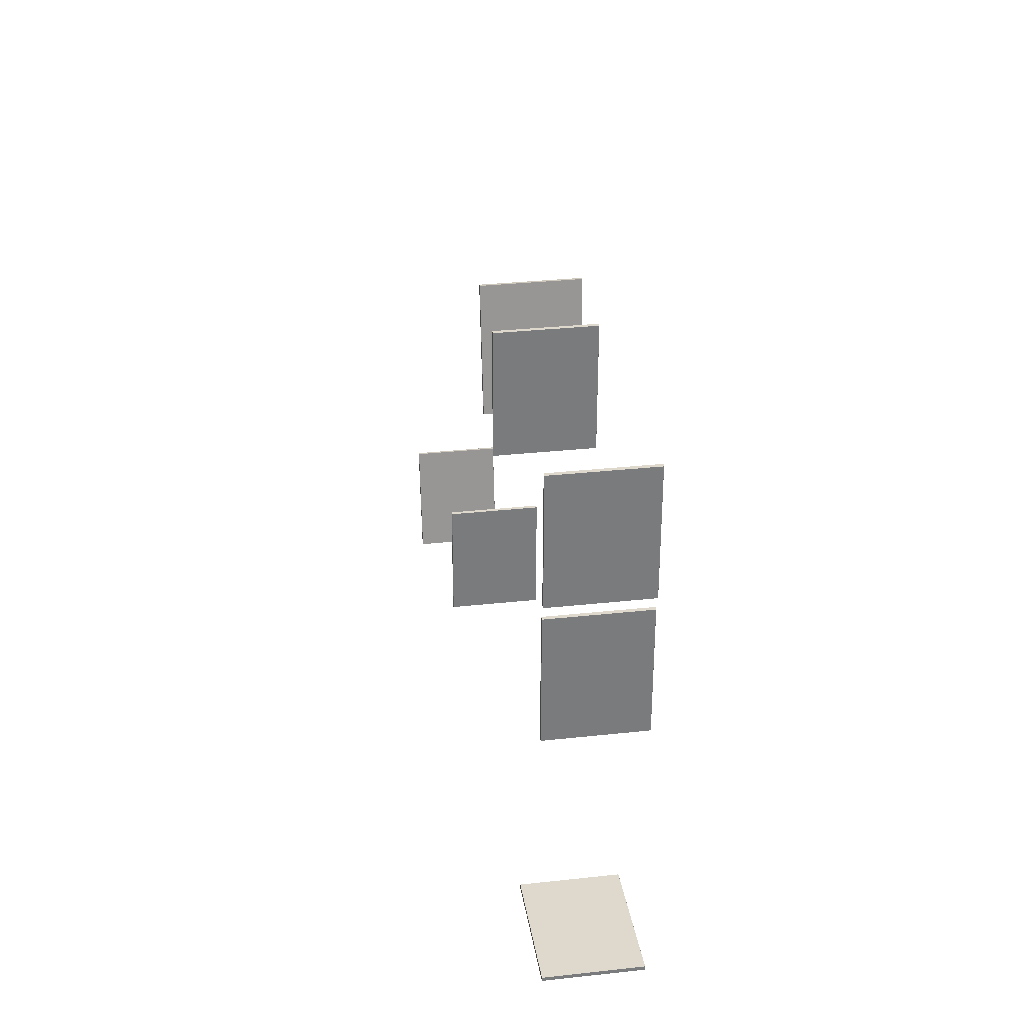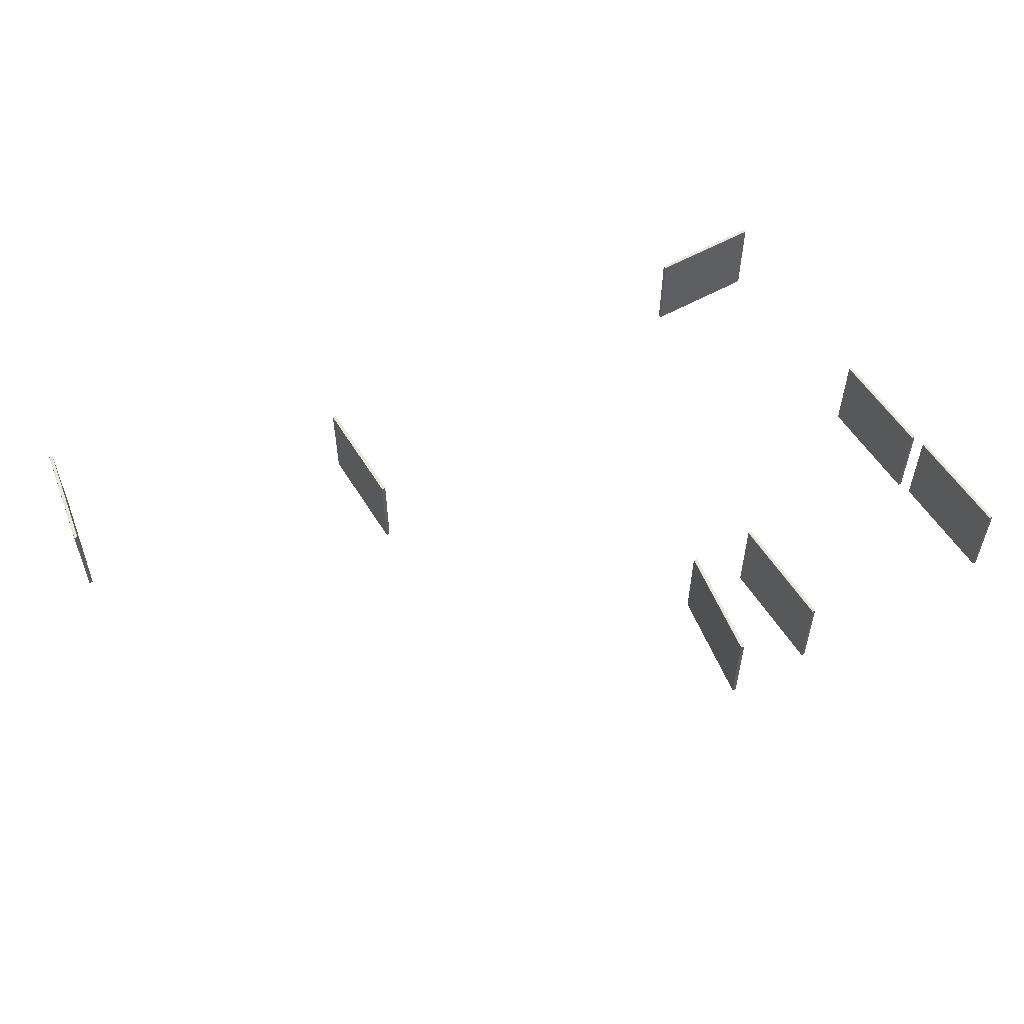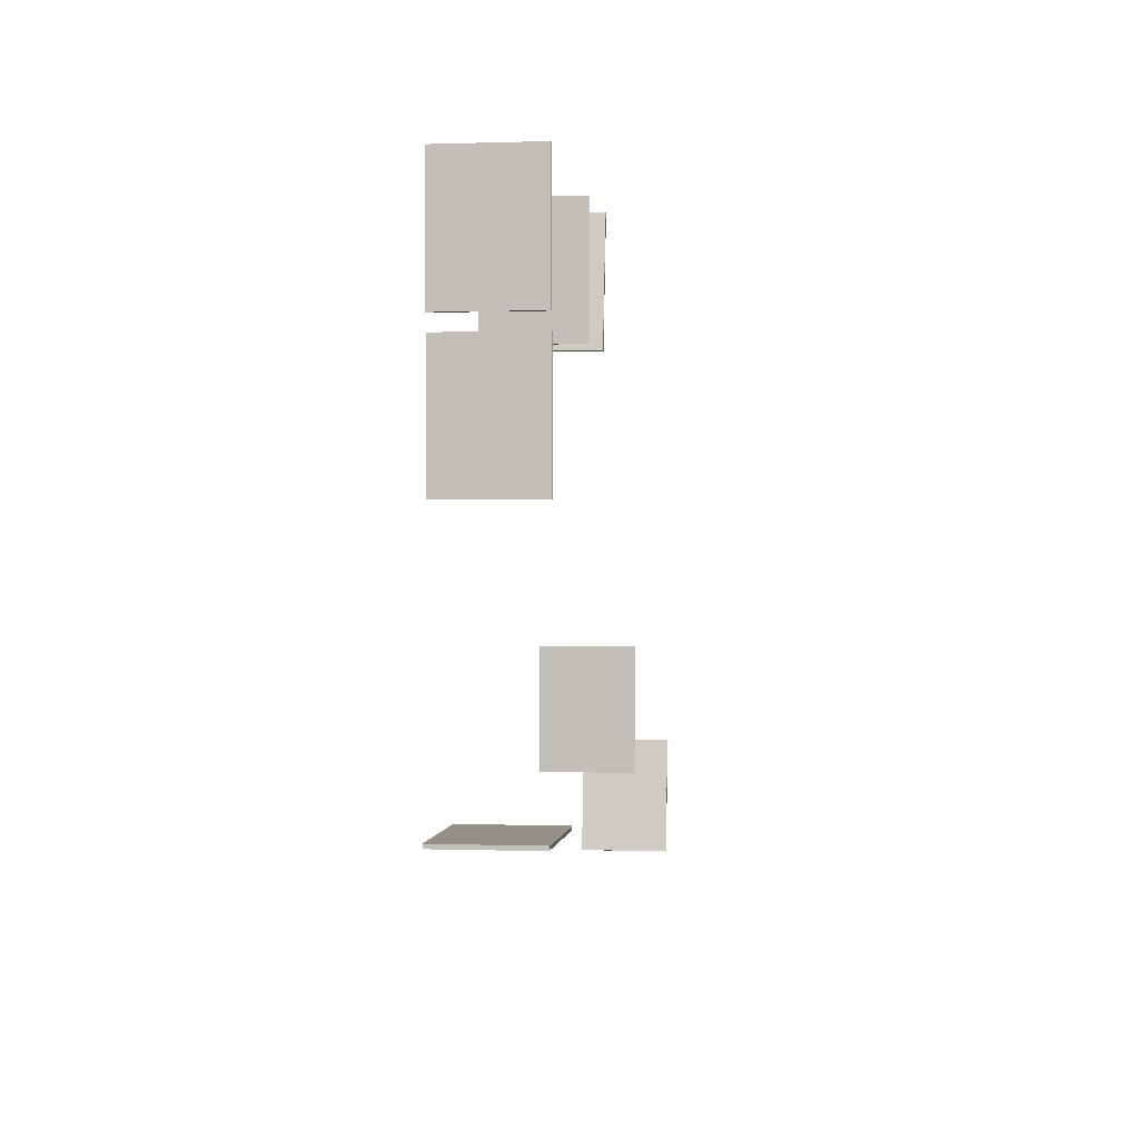
<metadata>
{"format":"obj","ext":"obj","renderer":"f3d","projection":"perspective","resolution":1024,"background":"white","views":[{"elev":31.7,"azim":81.2,"up":"+Z"},{"elev":54.8,"azim":-30.4,"up":"+Y"},{"elev":0.2,"azim":97.8,"up":"+Z"}]}
</metadata>
<code>
v 1.109 0.02641 1.979
v 1.109 0.02641 1.979
v 1.109 0.02641 1.979
v 1.109 0.2537 1.979
v 1.109 0.2537 1.979
v 1.109 0.2537 1.979
v 1.107 0.02641 1.678
v 1.107 0.02641 1.678
v 1.107 0.02641 1.678
v 1.107 0.2537 1.678
v 1.107 0.2537 1.678
v 1.107 0.2537 1.678
v 1.1 0.02641 1.979
v 1.1 0.02641 1.979
v 1.1 0.02641 1.979
v 1.101 0.2551 1.979
v 1.101 0.2551 1.979
v 1.101 0.2551 1.979
v 1.098 0.02641 1.678
v 1.098 0.02641 1.678
v 1.098 0.02641 1.678
v 1.099 0.2551 1.678
v 1.099 0.2551 1.678
v 1.099 0.2551 1.678
v 1.108 0.2551 1.979
v 1.108 0.2551 1.979
v 1.108 0.2551 1.979
v 1.106 0.2551 1.678
v 1.106 0.2551 1.678
v 1.106 0.2551 1.678
v 1.1 0.2537 1.979
v 1.1 0.2537 1.979
v 1.1 0.2537 1.979
v 1.098 0.2537 1.678
v 1.098 0.2537 1.678
v 1.098 0.2537 1.678
v 1.109 0.2547 1.979
v 1.109 0.2547 1.979
v 1.109 0.2547 1.979
v 1.107 0.2547 1.678
v 1.107 0.2547 1.678
v 1.107 0.2547 1.678
v 1.1 0.2547 1.979
v 1.1 0.2547 1.979
v 1.1 0.2547 1.979
v 1.098 0.2547 1.678
v 1.098 0.2547 1.678
v 1.098 0.2547 1.678
v 1.095 0.02641 1.643
v 1.095 0.02641 1.643
v 1.095 0.02641 1.643
v 1.095 0.2537 1.643
v 1.095 0.2537 1.643
v 1.095 0.2537 1.643
v 1.093 0.02641 1.343
v 1.093 0.02641 1.343
v 1.093 0.02641 1.343
v 1.093 0.2537 1.343
v 1.093 0.2537 1.343
v 1.093 0.2537 1.343
v 1.086 0.02641 1.643
v 1.086 0.02641 1.643
v 1.086 0.02641 1.643
v 1.087 0.2551 1.643
v 1.087 0.2551 1.643
v 1.087 0.2551 1.643
v 1.084 0.02641 1.343
v 1.084 0.02641 1.343
v 1.084 0.02641 1.343
v 1.085 0.2551 1.343
v 1.085 0.2551 1.343
v 1.085 0.2551 1.343
v 1.094 0.2551 1.643
v 1.094 0.2551 1.643
v 1.094 0.2551 1.643
v 1.092 0.2551 1.343
v 1.092 0.2551 1.343
v 1.092 0.2551 1.343
v 1.086 0.2537 1.643
v 1.086 0.2537 1.643
v 1.086 0.2537 1.643
v 1.084 0.2537 1.343
v 1.084 0.2537 1.343
v 1.084 0.2537 1.343
v 1.095 0.2547 1.643
v 1.095 0.2547 1.643
v 1.095 0.2547 1.643
v 1.093 0.2547 1.343
v 1.093 0.2547 1.343
v 1.093 0.2547 1.343
v 1.086 0.2547 1.643
v 1.086 0.2547 1.643
v 1.086 0.2547 1.643
v 1.084 0.2547 1.343
v 1.084 0.2547 1.343
v 1.084 0.2547 1.343
v 1.135 0.02671 0.7185
v 1.135 0.02671 0.7185
v 1.135 0.02671 0.7185
v 1.135 0.254 0.7185
v 1.135 0.254 0.7185
v 1.135 0.254 0.7185
v 0.8345 0.02671 0.7207
v 0.8345 0.02671 0.7207
v 0.8345 0.02671 0.7207
v 0.8345 0.254 0.7207
v 0.8345 0.254 0.7207
v 0.8345 0.254 0.7207
v 1.135 0.02671 0.728
v 1.135 0.02671 0.728
v 1.135 0.02671 0.728
v 1.135 0.2554 0.7267
v 1.135 0.2554 0.7267
v 1.135 0.2554 0.7267
v 0.8346 0.02671 0.7301
v 0.8346 0.02671 0.7301
v 0.8346 0.02671 0.7301
v 0.8346 0.2554 0.7289
v 0.8346 0.2554 0.7289
v 0.8346 0.2554 0.7289
v 1.135 0.2554 0.7198
v 1.135 0.2554 0.7198
v 1.135 0.2554 0.7198
v 0.8346 0.2554 0.7219
v 0.8346 0.2554 0.7219
v 0.8346 0.2554 0.7219
v 1.135 0.254 0.728
v 1.135 0.254 0.728
v 1.135 0.254 0.728
v 0.8346 0.254 0.7301
v 0.8346 0.254 0.7301
v 0.8346 0.254 0.7301
v 1.135 0.255 0.7188
v 1.135 0.255 0.7188
v 1.135 0.255 0.7188
v 0.8345 0.255 0.721
v 0.8345 0.255 0.721
v 0.8345 0.255 0.721
v 1.135 0.255 0.7276
v 1.135 0.255 0.7276
v 1.135 0.255 0.7276
v 0.8346 0.255 0.7298
v 0.8346 0.255 0.7298
v 0.8346 0.255 0.7298
v 0.5057 0.01745 1.975
v 0.5057 0.01745 1.975
v 0.5057 0.01745 1.975
v 0.5057 0.2447 1.975
v 0.5057 0.2447 1.975
v 0.5057 0.2447 1.975
v 0.5035 0.01745 1.675
v 0.5035 0.01745 1.675
v 0.5035 0.01745 1.675
v 0.5035 0.2447 1.675
v 0.5035 0.2447 1.675
v 0.5035 0.2447 1.675
v 0.4962 0.01745 1.975
v 0.4962 0.01745 1.975
v 0.4962 0.01745 1.975
v 0.4975 0.2461 1.975
v 0.4975 0.2461 1.975
v 0.4975 0.2461 1.975
v 0.494 0.01745 1.675
v 0.494 0.01745 1.675
v 0.494 0.01745 1.675
v 0.4953 0.2461 1.675
v 0.4953 0.2461 1.675
v 0.4953 0.2461 1.675
v 0.5044 0.2461 1.975
v 0.5044 0.2461 1.975
v 0.5044 0.2461 1.975
v 0.5022 0.2461 1.675
v 0.5022 0.2461 1.675
v 0.5022 0.2461 1.675
v 0.4962 0.2447 1.975
v 0.4962 0.2447 1.975
v 0.4962 0.2447 1.975
v 0.494 0.2447 1.675
v 0.494 0.2447 1.675
v 0.494 0.2447 1.675
v 0.5053 0.2458 1.975
v 0.5053 0.2458 1.975
v 0.5053 0.2458 1.975
v 0.5032 0.2458 1.675
v 0.5032 0.2458 1.675
v 0.5032 0.2458 1.675
v 0.4965 0.2458 1.975
v 0.4965 0.2458 1.975
v 0.4965 0.2458 1.975
v 0.4944 0.2458 1.675
v 0.4944 0.2458 1.675
v 0.4944 0.2458 1.675
v 0.2727 0.02265 1.974
v 0.2727 0.02265 1.974
v 0.2727 0.02265 1.974
v 0.2727 0.2499 1.974
v 0.2727 0.2499 1.974
v 0.2727 0.2499 1.974
v 0.32 0.02265 1.677
v 0.32 0.02265 1.677
v 0.32 0.02265 1.677
v 0.32 0.2499 1.677
v 0.32 0.2499 1.677
v 0.32 0.2499 1.677
v 0.2634 0.02265 1.973
v 0.2634 0.02265 1.973
v 0.2634 0.02265 1.973
v 0.2646 0.2513 1.973
v 0.2646 0.2513 1.973
v 0.2646 0.2513 1.973
v 0.3106 0.02265 1.676
v 0.3106 0.02265 1.676
v 0.3106 0.02265 1.676
v 0.3119 0.2513 1.676
v 0.3119 0.2513 1.676
v 0.3119 0.2513 1.676
v 0.2714 0.2513 1.974
v 0.2714 0.2513 1.974
v 0.2714 0.2513 1.974
v 0.3187 0.2513 1.677
v 0.3187 0.2513 1.677
v 0.3187 0.2513 1.677
v 0.2634 0.2499 1.973
v 0.2634 0.2499 1.973
v 0.2634 0.2499 1.973
v 0.3106 0.2499 1.676
v 0.3106 0.2499 1.676
v 0.3106 0.2499 1.676
v 0.2724 0.251 1.974
v 0.2724 0.251 1.974
v 0.2724 0.251 1.974
v 0.3196 0.251 1.677
v 0.3196 0.251 1.677
v 0.3196 0.251 1.677
v 0.2637 0.251 1.973
v 0.2637 0.251 1.973
v 0.2637 0.251 1.973
v 0.3109 0.251 1.676
v 0.3109 0.251 1.676
v 0.3109 0.251 1.676
v -1.123 0.02265 0.7455
v -1.123 0.02265 0.7455
v -1.123 0.02265 0.7455
v -1.123 0.2499 0.7455
v -1.123 0.2499 0.7455
v -1.123 0.2499 0.7455
v -1.075 0.02265 0.4488
v -1.075 0.02265 0.4488
v -1.075 0.02265 0.4488
v -1.075 0.2499 0.4488
v -1.075 0.2499 0.4488
v -1.075 0.2499 0.4488
v -1.132 0.02265 0.744
v -1.132 0.02265 0.744
v -1.132 0.02265 0.744
v -1.131 0.2513 0.7442
v -1.131 0.2513 0.7442
v -1.131 0.2513 0.7442
v -1.085 0.02265 0.4473
v -1.085 0.02265 0.4473
v -1.085 0.02265 0.4473
v -1.083 0.2513 0.4475
v -1.083 0.2513 0.4475
v -1.083 0.2513 0.4475
v -1.124 0.2513 0.7453
v -1.124 0.2513 0.7453
v -1.124 0.2513 0.7453
v -1.077 0.2513 0.4486
v -1.077 0.2513 0.4486
v -1.077 0.2513 0.4486
v -1.132 0.2499 0.744
v -1.132 0.2499 0.744
v -1.132 0.2499 0.744
v -1.085 0.2499 0.4473
v -1.085 0.2499 0.4473
v -1.085 0.2499 0.4473
v -1.123 0.251 0.7455
v -1.123 0.251 0.7455
v -1.123 0.251 0.7455
v -1.076 0.251 0.4487
v -1.076 0.251 0.4487
v -1.076 0.251 0.4487
v -1.132 0.251 0.7441
v -1.132 0.251 0.7441
v -1.132 0.251 0.7441
v -1.084 0.251 0.4473
v -1.084 0.251 0.4473
v -1.084 0.251 0.4473
v -0.3157 0.251 1.029
v -0.3157 0.251 1.029
v -0.3157 0.251 1.029
v -0.3157 0.02375 1.029
v -0.3157 0.02375 1.029
v -0.3157 0.02375 1.029
v -0.3179 0.251 0.7284
v -0.3179 0.251 0.7284
v -0.3179 0.251 0.7284
v -0.3179 0.02375 0.7284
v -0.3179 0.02375 0.7284
v -0.3179 0.02375 0.7284
v -0.3063 0.251 1.029
v -0.3063 0.251 1.029
v -0.3063 0.251 1.029
v -0.3076 0.02234 1.029
v -0.3076 0.02234 1.029
v -0.3076 0.02234 1.029
v -0.3085 0.251 0.7284
v -0.3085 0.251 0.7284
v -0.3085 0.251 0.7284
v -0.3097 0.02234 0.7284
v -0.3097 0.02234 0.7284
v -0.3097 0.02234 0.7284
v -0.3145 0.02234 1.029
v -0.3145 0.02234 1.029
v -0.3145 0.02234 1.029
v -0.3167 0.02234 0.7284
v -0.3167 0.02234 0.7284
v -0.3167 0.02234 0.7284
v -0.3063 0.02375 1.029
v -0.3063 0.02375 1.029
v -0.3063 0.02375 1.029
v -0.3085 0.02375 0.7284
v -0.3085 0.02375 0.7284
v -0.3085 0.02375 0.7284
v -0.3154 0.02269 1.029
v -0.3154 0.02269 1.029
v -0.3154 0.02269 1.029
v -0.3176 0.02269 0.7284
v -0.3176 0.02269 0.7284
v -0.3176 0.02269 0.7284
v -0.3066 0.02269 1.029
v -0.3066 0.02269 1.029
v -0.3066 0.02269 1.029
v -0.3088 0.02269 0.7284
v -0.3088 0.02269 0.7284
v -0.3088 0.02269 0.7284
f 1 9 11
f 11 5 1
f 14 31 34
f 34 21 14
f 2 4 39
f 2 39 25
f 25 17 43
f 25 43 32
f 2 25 32
f 2 32 15
f 27 30 22
f 22 18 27
f 10 7 20
f 20 35 47
f 20 47 24
f 10 20 24
f 42 10 24
f 29 42 24
f 8 3 13
f 13 19 8
f 37 6 12
f 12 40 37
f 46 36 33
f 33 45 46
f 26 38 41
f 41 28 26
f 23 48 44
f 44 16 23
f 51 55 60
f 60 54 51
f 63 80 83
f 83 67 63
f 49 52 86
f 49 86 73
f 73 66 93
f 73 93 79
f 49 73 79
f 49 79 62
f 75 77 72
f 72 64 75
f 58 56 68
f 68 82 95
f 68 95 71
f 58 68 71
f 90 58 71
f 76 90 71
f 57 50 61
f 61 69 57
f 87 53 59
f 59 89 87
f 94 84 81
f 81 91 94
f 74 85 88
f 88 78 74
f 70 96 92
f 92 65 70
f 98 103 107
f 107 101 98
f 111 127 132
f 132 116 111
f 97 102 134
f 97 134 121
f 121 114 140
f 121 140 129
f 97 121 129
f 97 129 110
f 122 124 119
f 119 113 122
f 108 104 117
f 117 131 142
f 117 142 120
f 108 117 120
f 136 108 120
f 126 136 120
f 105 99 109
f 109 115 105
f 135 100 106
f 106 138 135
f 143 130 128
f 128 141 143
f 123 133 137
f 137 125 123
f 118 144 139
f 139 112 118
f 145 153 154
f 154 148 145
f 157 175 178
f 178 165 157
f 146 149 183
f 146 183 171
f 171 162 187
f 171 187 176
f 146 171 176
f 146 176 158
f 169 173 168
f 168 160 169
f 155 152 164
f 164 179 192
f 164 192 166
f 155 164 166
f 185 155 166
f 174 185 166
f 151 147 159
f 159 163 151
f 182 150 156
f 156 184 182
f 191 180 177
f 177 188 191
f 170 181 186
f 186 172 170
f 167 190 189
f 189 161 167
f 194 201 204
f 204 197 194
f 206 224 226
f 226 213 206
f 195 196 230
f 195 230 217
f 217 210 236
f 217 236 223
f 195 217 223
f 195 223 205
f 218 220 215
f 215 209 218
f 203 199 212
f 212 228 238
f 212 238 216
f 203 212 216
f 232 203 216
f 222 232 216
f 200 193 207
f 207 211 200
f 229 198 202
f 202 234 229
f 239 227 225
f 225 237 239
f 219 231 233
f 233 221 219
f 214 240 235
f 235 208 214
f 242 249 250
f 250 246 242
f 253 272 275
f 275 259 253
f 241 245 279
f 241 279 266
f 266 256 284
f 266 284 271
f 241 266 271
f 241 271 254
f 267 269 262
f 262 257 267
f 252 248 261
f 261 274 287
f 261 287 264
f 252 261 264
f 280 252 264
f 270 280 264
f 247 243 255
f 255 260 247
f 278 244 251
f 251 282 278
f 286 276 273
f 273 283 286
f 265 277 281
f 281 268 265
f 263 288 285
f 285 258 263
f 289 295 298
f 298 292 289
f 303 319 324
f 324 307 303
f 290 294 326
f 290 326 314
f 314 306 331
f 314 331 321
f 290 314 321
f 290 321 301
f 313 316 310
f 310 305 313
f 300 296 308
f 308 322 335
f 308 335 311
f 300 308 311
f 330 300 311
f 317 330 311
f 297 291 302
f 302 309 297
f 327 293 299
f 299 328 327
f 336 323 320
f 320 332 336
f 315 325 329
f 329 318 315
f 312 334 333
f 333 304 312

</code>
